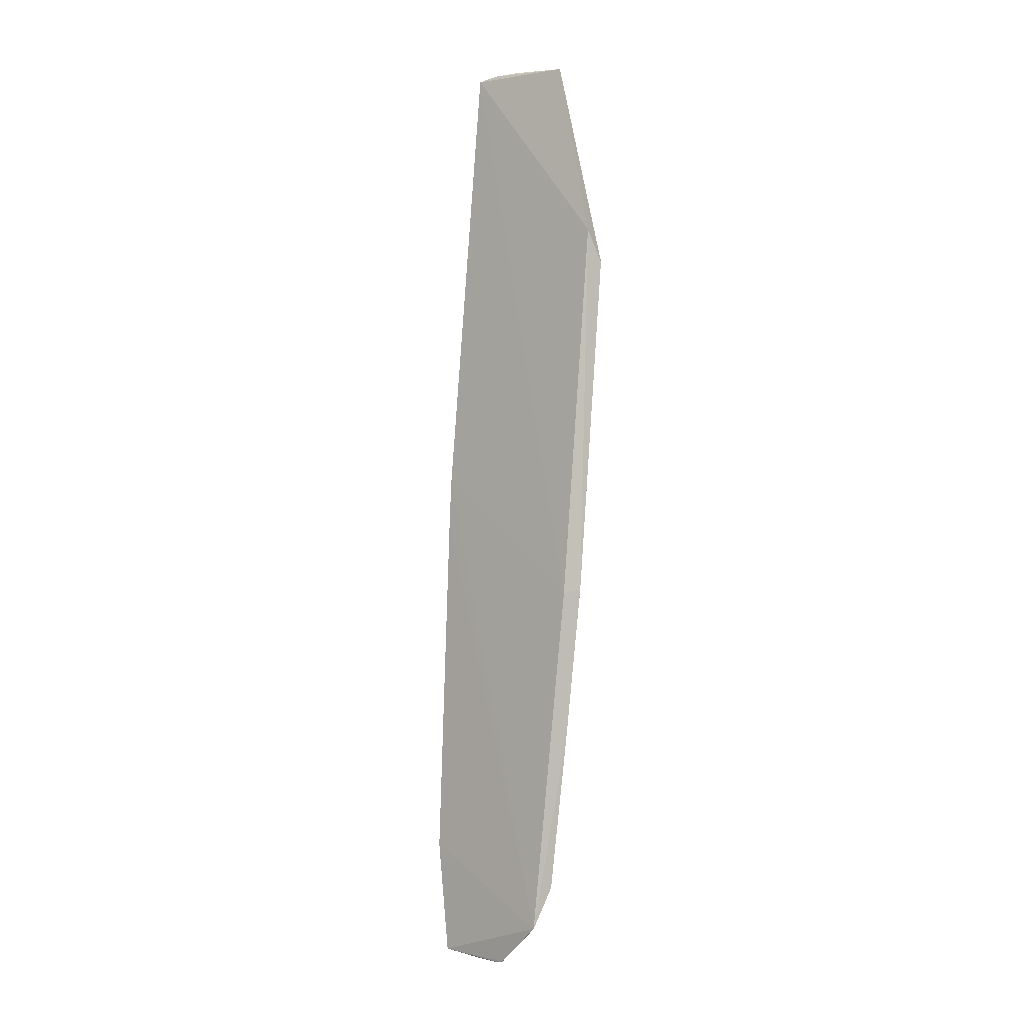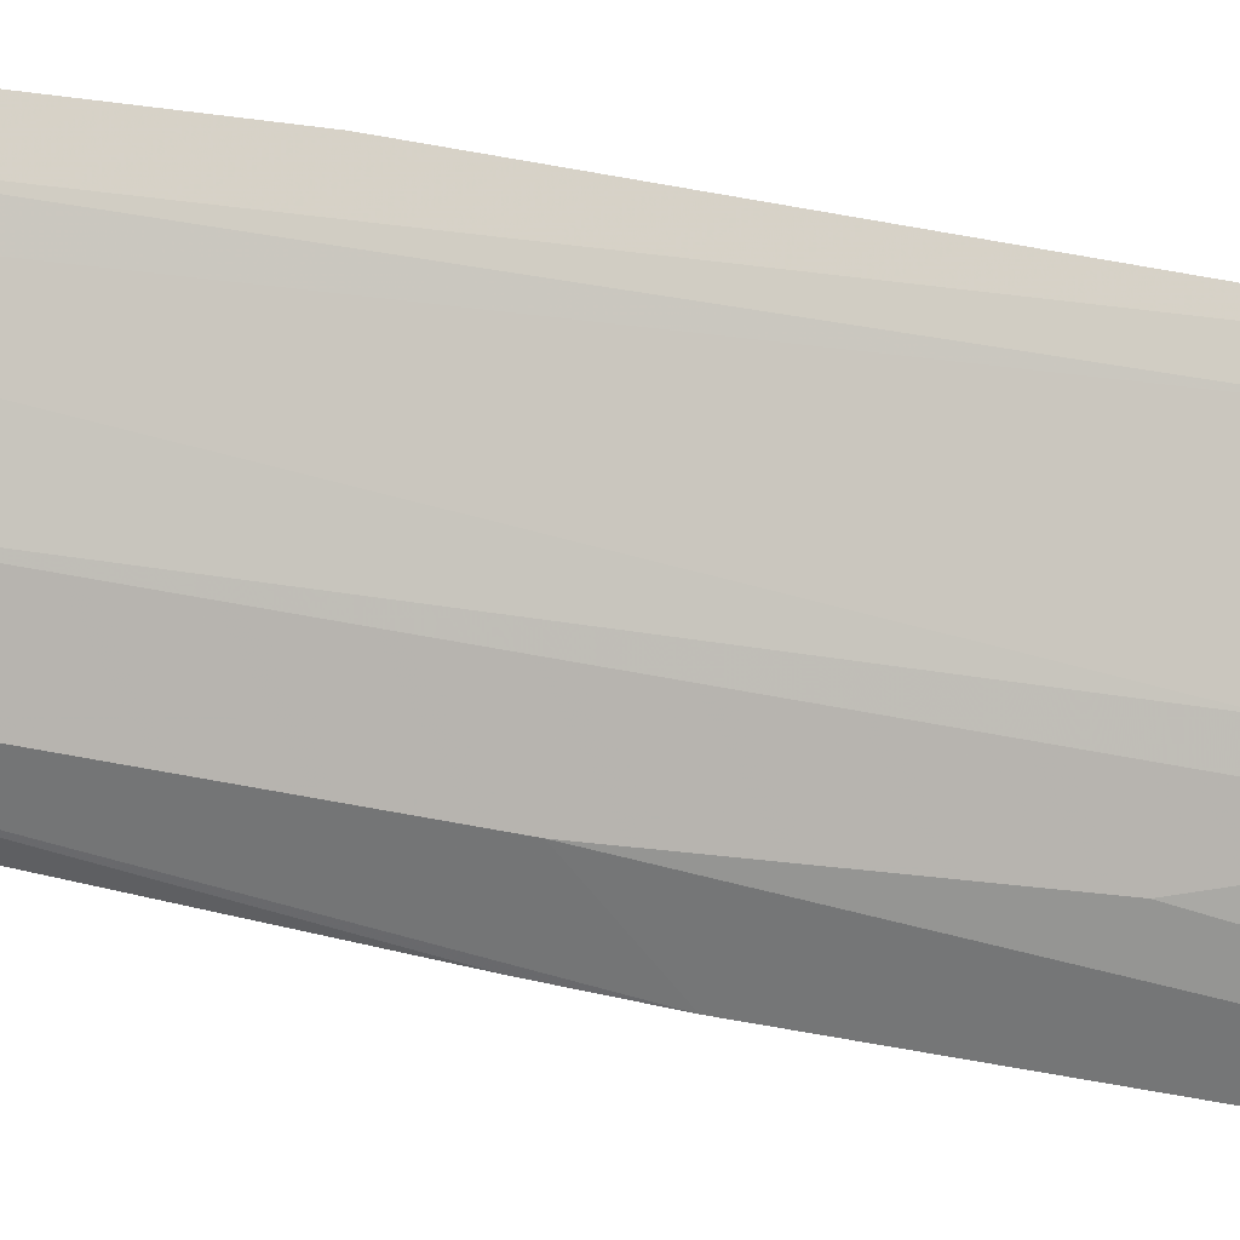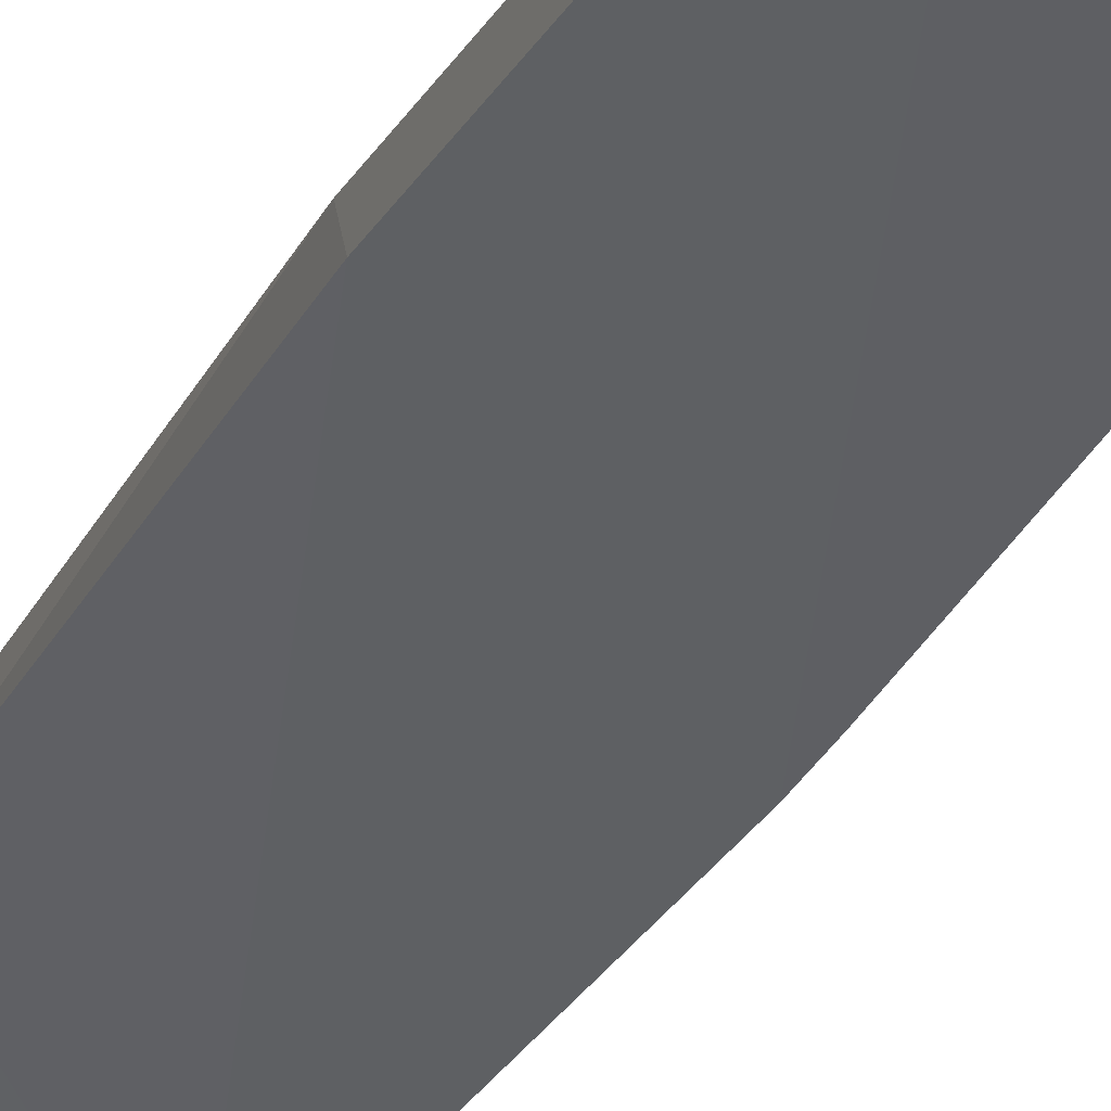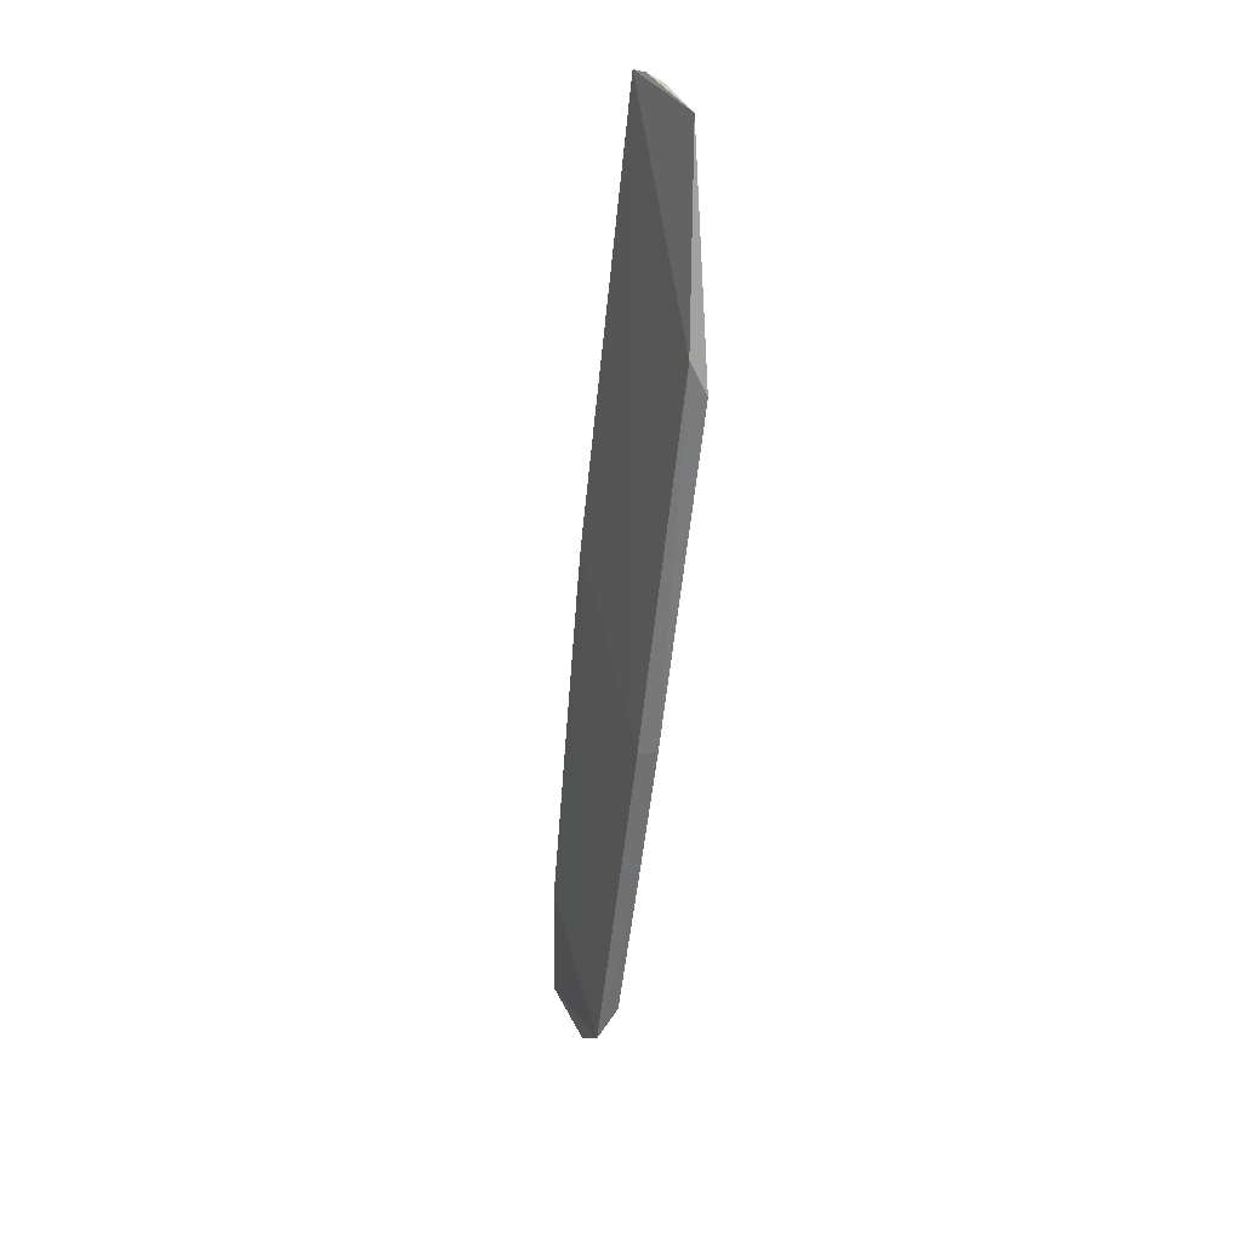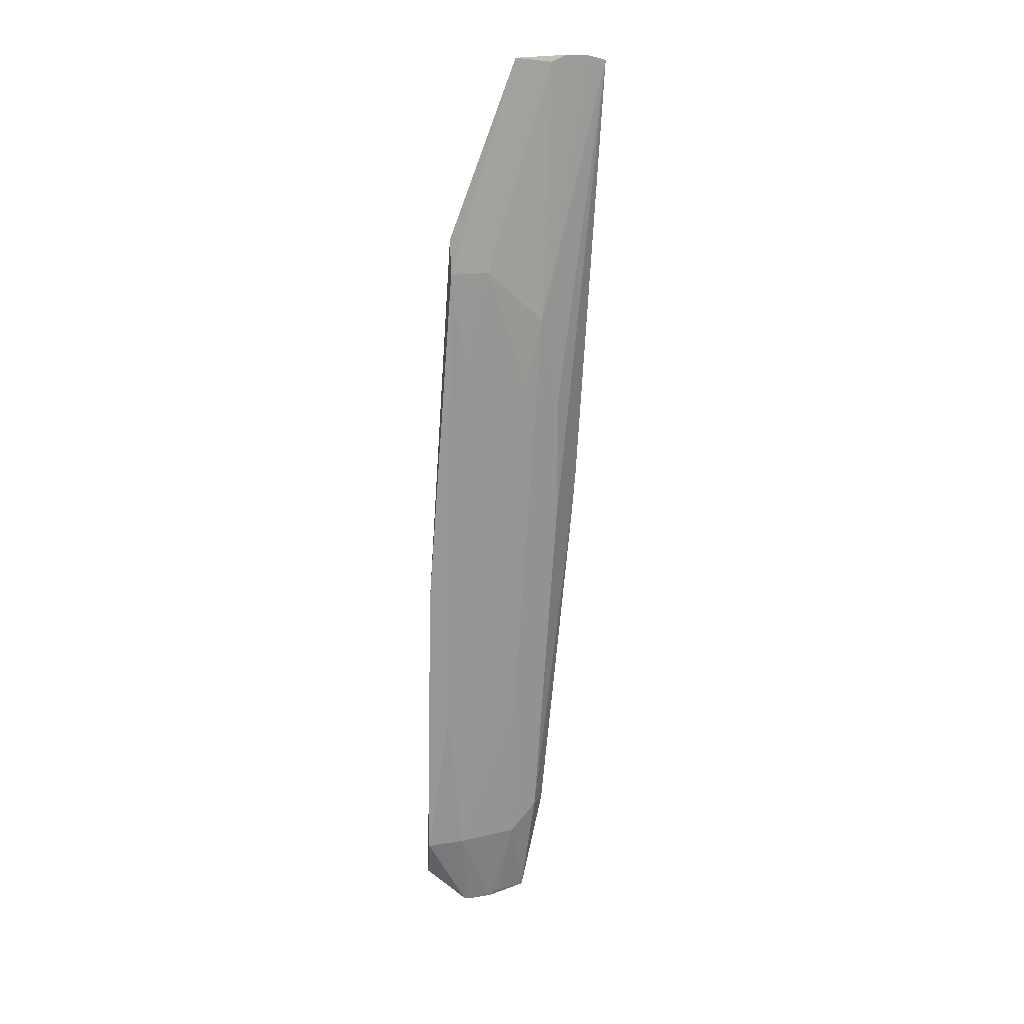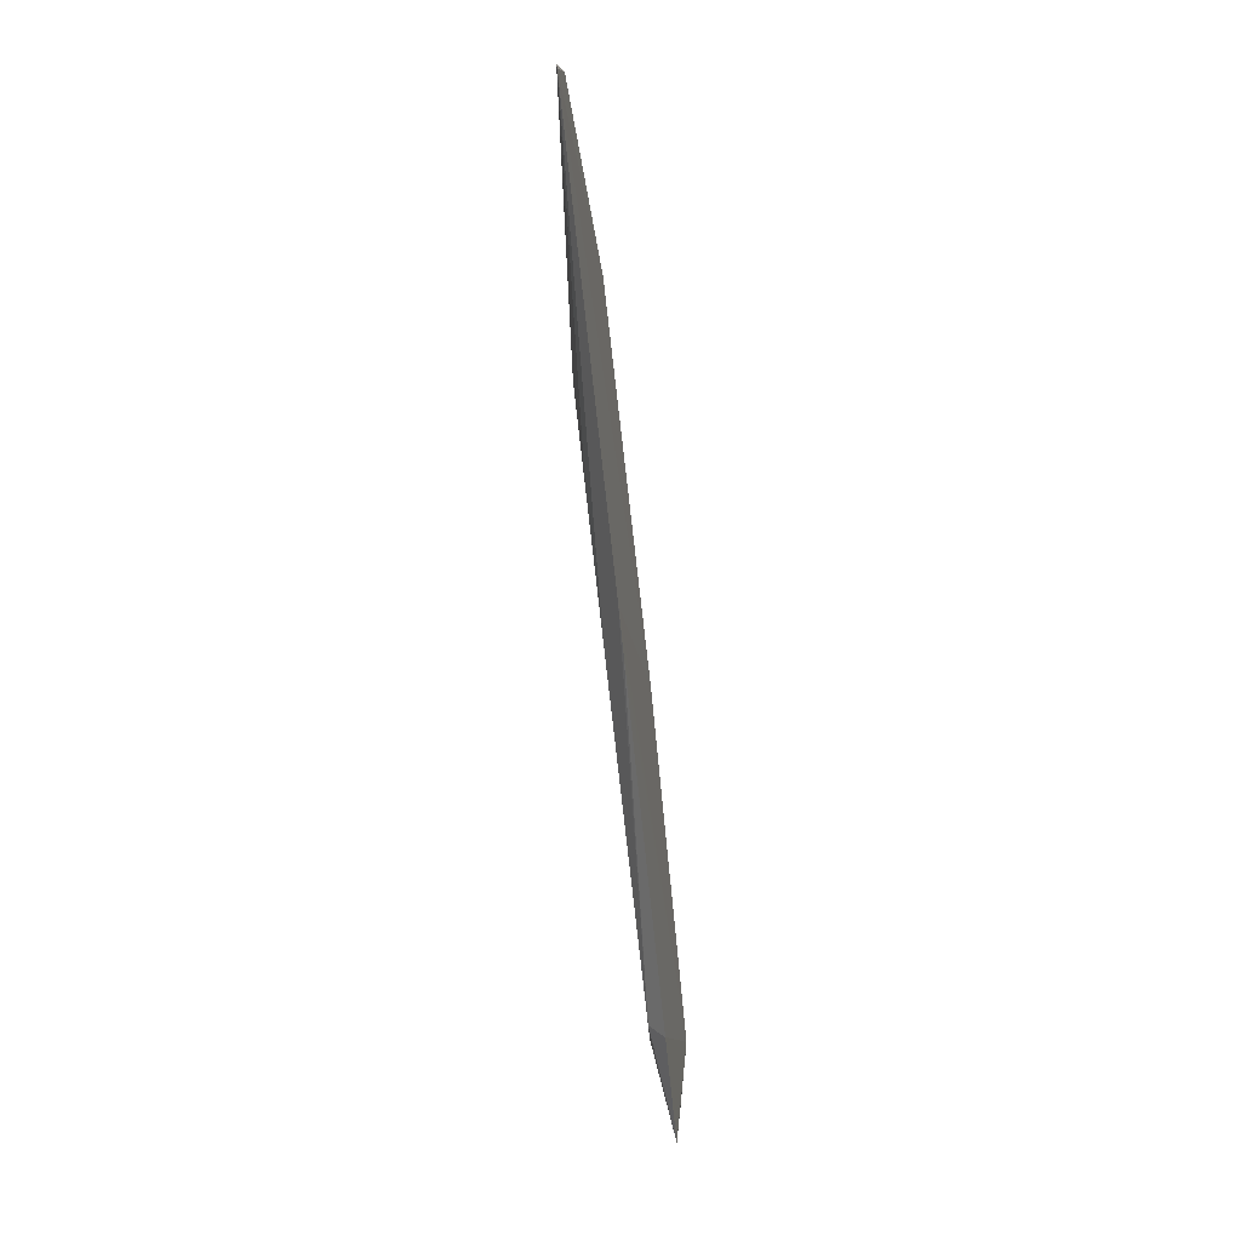
<metadata>
{"format":"obj","ext":"obj","renderer":"f3d","projection":"perspective","resolution":1024,"background":"white","views":[{"elev":3.8,"azim":61.9,"up":"+Z"},{"elev":68.9,"azim":-80.3,"up":"+Y"},{"elev":-32.5,"azim":155.6,"up":"+Y"},{"elev":35.2,"azim":89.3,"up":"+Z"},{"elev":15.1,"azim":171.7,"up":"+Z"},{"elev":11.4,"azim":-63.5,"up":"+Z"}]}
</metadata>
<code>
v -0.1593 0.2558 0.3394
v -0.03043 0.2319 -0.279
v -0.04631 0.2848 0.2202
v -0.09154 0.287 0.3412
v -0.09804 0.2263 -0.2514
v -0.03297 0.2577 -0.0394
v -0.125 0.2029 -0.2354
v -0.1128 0.2711 0.1614
v -0.04586 0.2954 0.1976
v -0.1093 0.202 -0.3111
v -0.1171 0.2184 -0.2335
v -0.1466 0.2243 0.03636
v -0.1176 0.278 0.3385
v -0.03121 0.2702 -0.03744
v -0.05641 0.2408 -0.2514
v -0.07234 0.2888 0.1976
v -0.1292 0.243 0.009604
v -0.1445 0.2218 0.006408
v -0.1288 0.2726 0.343
v -0.03006 0.2584 -0.1422
v -0.09757 0.2406 -0.1416
v -0.0822 0.2152 -0.3125
v -0.05629 0.2858 0.131
v -0.1277 0.2554 0.1009
v -0.1468 0.2629 0.3423
v -0.03033 0.246 -0.2514
v -0.1016 0.2703 0.1159
v -0.08707 0.2142 -0.3089
v -0.05999 0.2223 -0.3099
v -0.04507 0.257 -0.142
v -0.06415 0.2208 -0.3114
v -0.03189 0.2316 -0.2806
f 1 3 4
f 6 3 1
f 9 4 3
f 10 2 7
f 11 10 7
f 11 5 10
f 12 6 1
f 12 2 6
f 14 9 3
f 14 3 6
f 16 4 9
f 16 13 4
f 16 8 13
f 17 12 1
f 17 11 12
f 18 12 11
f 18 11 7
f 18 7 2
f 18 2 12
f 19 13 8
f 19 4 13
f 20 14 6
f 20 6 2
f 21 15 5
f 21 11 8
f 21 5 11
f 22 5 15
f 23 16 9
f 24 17 1
f 24 1 8
f 24 8 11
f 24 11 17
f 25 19 8
f 25 8 1
f 25 1 4
f 25 4 19
f 26 20 2
f 26 14 20
f 27 15 21
f 27 23 15
f 27 16 23
f 27 21 8
f 27 8 16
f 28 22 10
f 28 10 5
f 28 5 22
f 29 2 10
f 29 15 26
f 30 26 15
f 30 15 23
f 30 23 9
f 30 9 14
f 30 14 26
f 31 29 10
f 31 10 22
f 31 22 15
f 31 15 29
f 32 29 26
f 32 26 2
f 32 2 29

</code>
